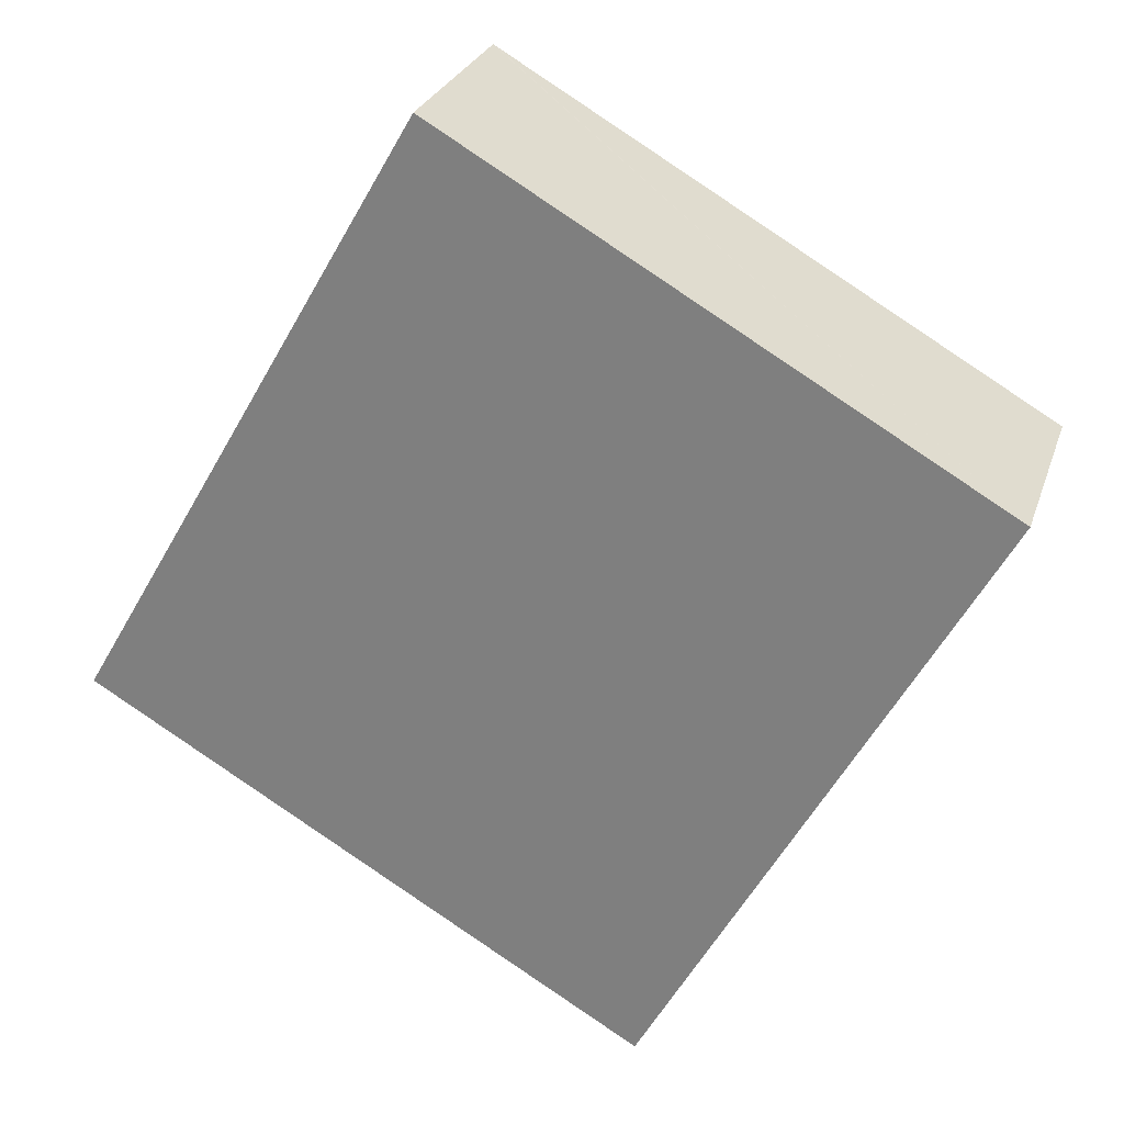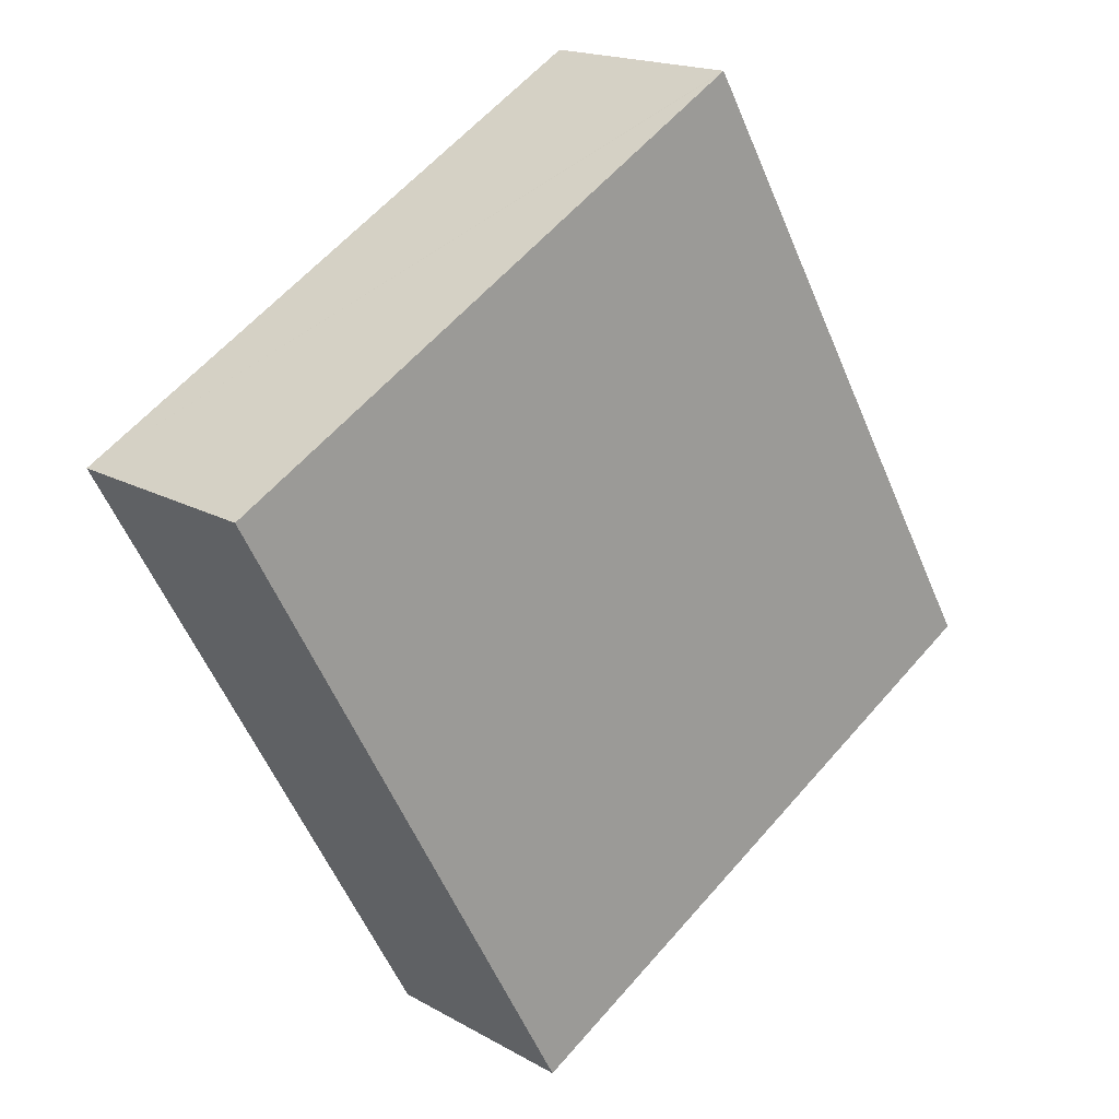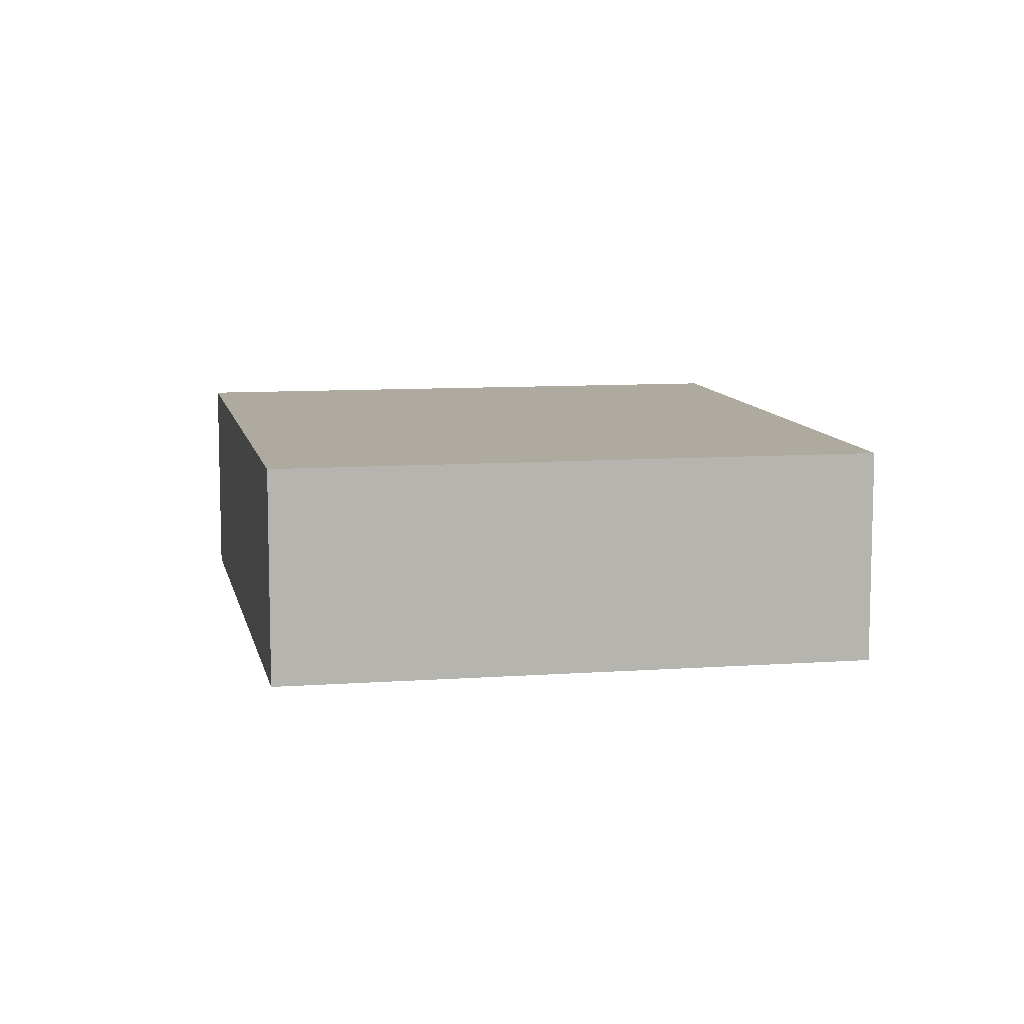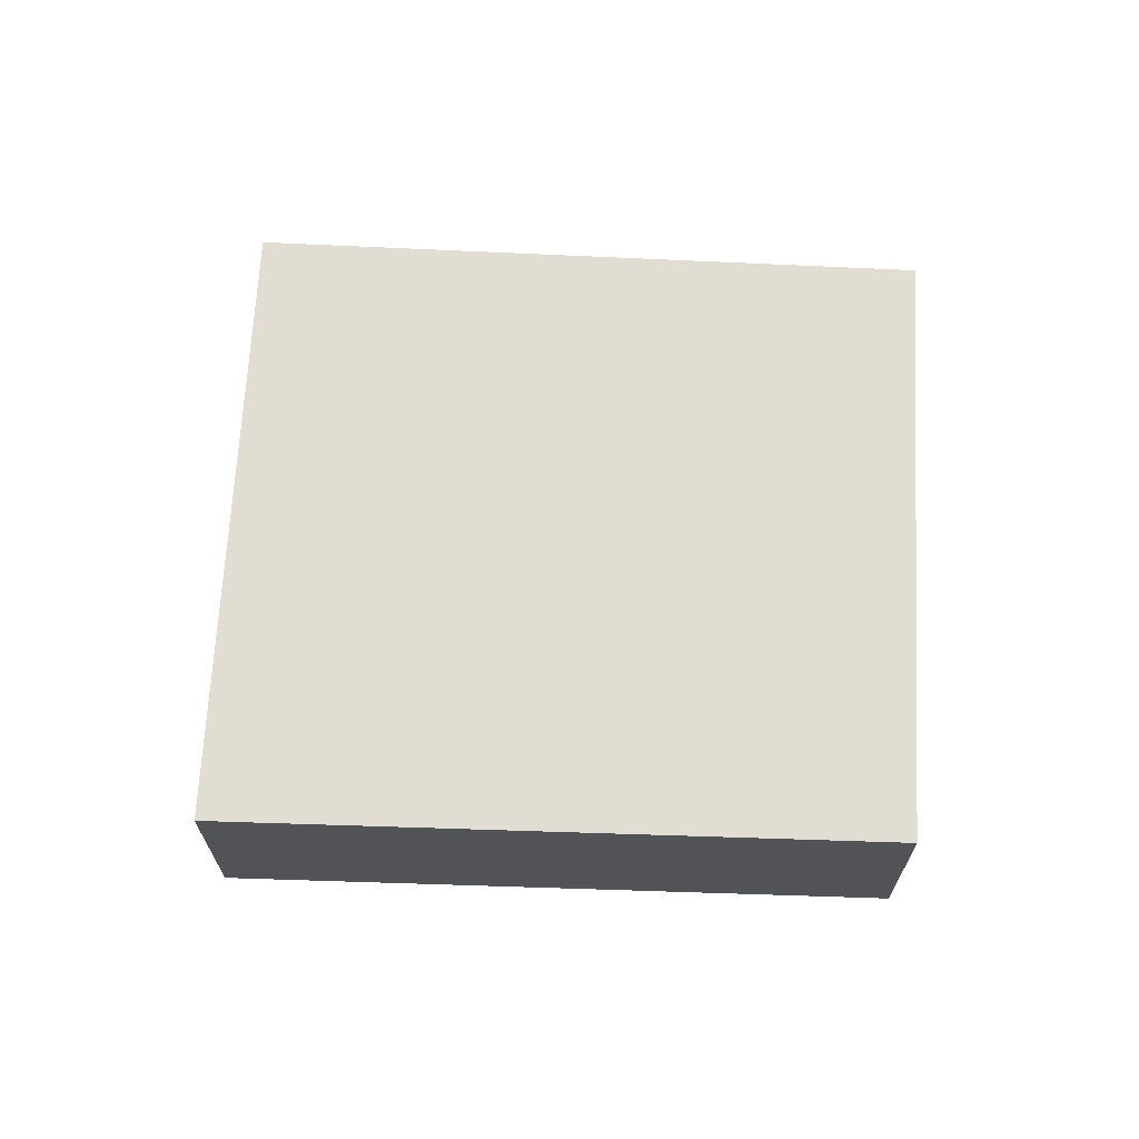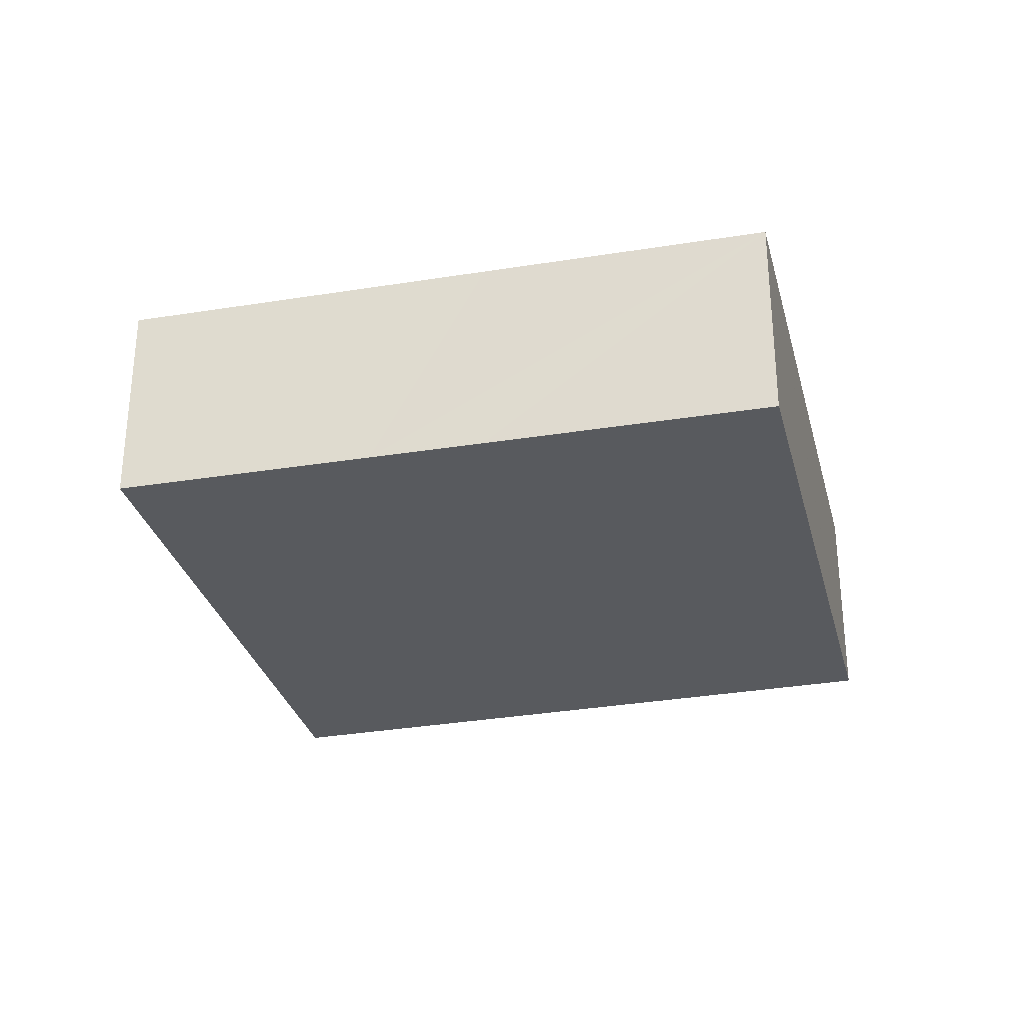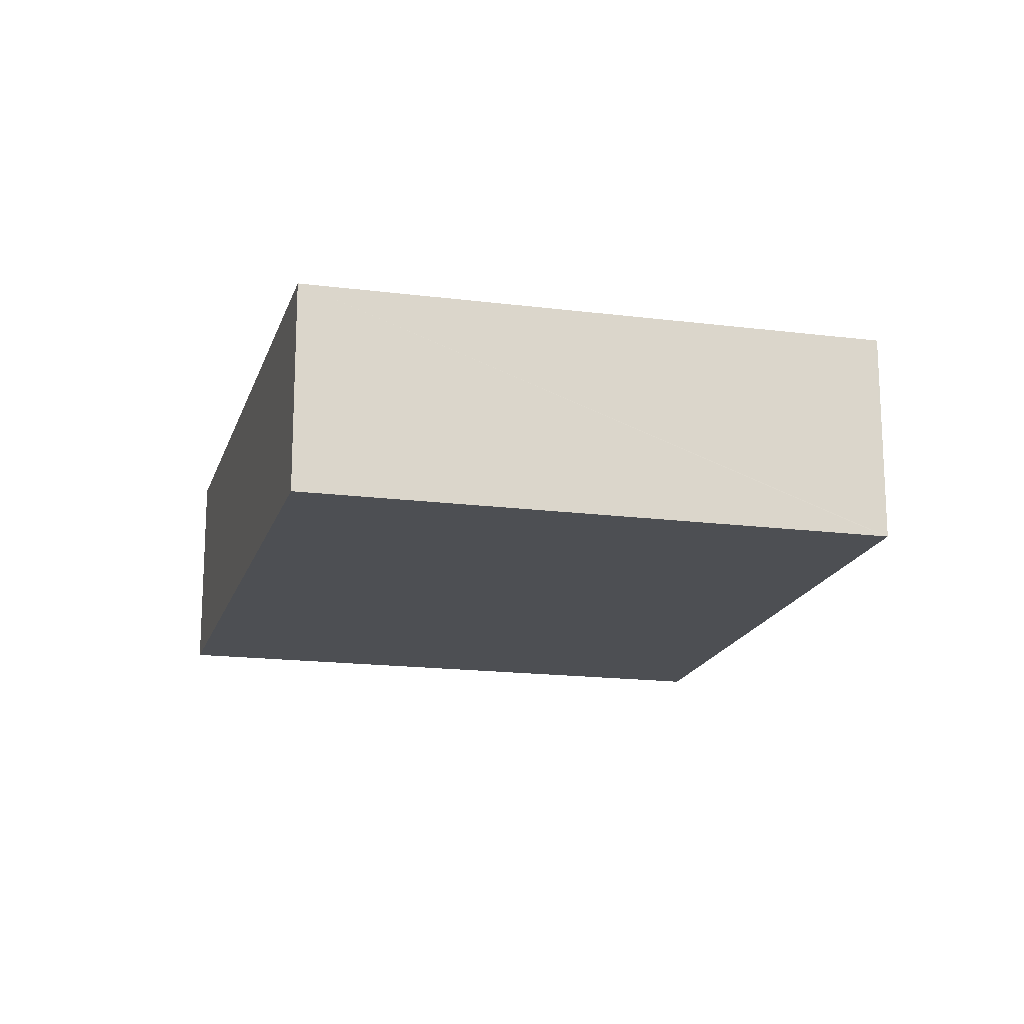
<metadata>
{"format":"obj","ext":"obj","renderer":"f3d","projection":"perspective","resolution":1024,"background":"white","views":[{"elev":26.6,"azim":-163.5,"up":"+Z"},{"elev":17.4,"azim":-41.7,"up":"+Z"},{"elev":9.5,"azim":-40.6,"up":"+Y"},{"elev":68.2,"azim":-117.1,"up":"+Y"},{"elev":-31.1,"azim":-106.0,"up":"+Y"},{"elev":-17.5,"azim":-44.1,"up":"+Y"}]}
</metadata>
<code>
v  5.506 2.242 3.179
v  1.494 2.242 -2.702
v  0 2.242 1.373e-16
v  5.533 2.242 3.194
v  6.134 2.242 2.15
v  6.14 2.242 2.14
v  9.064 2.242 -2.944
v  1.873 2.242 -3.388
v  2.09 2.242 -3.781
v  3.562 2.242 -6.16
v  3.443 2.242 -6.23
v  5.533 -1.956e-16 3.194
v  6.134 -1.317e-16 2.15
v  6.14 -1.31e-16 2.14
v  9.064 1.803e-16 -2.944
v  3.562 3.772e-16 -6.16
v  3.443 3.815e-16 -6.23
v  2.09 2.315e-16 -3.781
v  1.873 2.075e-16 -3.388
v  1.494 1.655e-16 -2.702
v  0 0 0
v  5.506 -1.947e-16 3.179
g defaultobject
f 1 2 3
f 2 1 4
f 2 4 5
f 2 5 6
f 2 6 7
f 2 7 8
f 8 7 9
f 9 7 10
f 9 10 11
f 12 5 4
f 5 12 13
f 14 7 6
f 7 14 15
f 15 10 7
f 10 15 16
f 10 16 11
f 11 16 17
f 17 9 11
f 9 17 18
f 9 18 8
f 8 18 2
f 2 18 3
f 3 18 19
f 3 19 20
f 3 20 21
f 1 12 4
f 12 1 3
f 12 3 22
f 22 3 21
f 14 16 15
f 16 14 13
f 16 13 12
f 16 12 22
f 16 22 21
f 16 21 20
f 16 20 19
f 16 19 17
f 17 19 18

</code>
